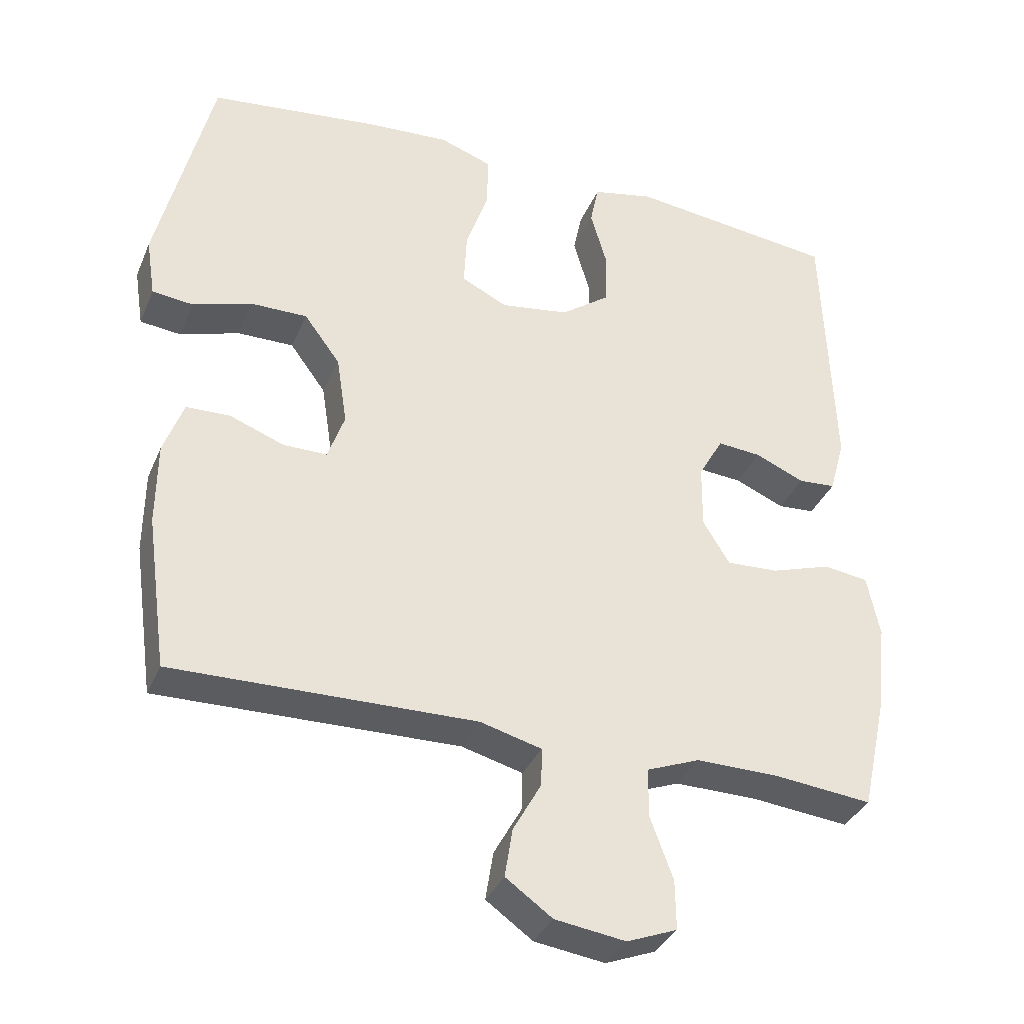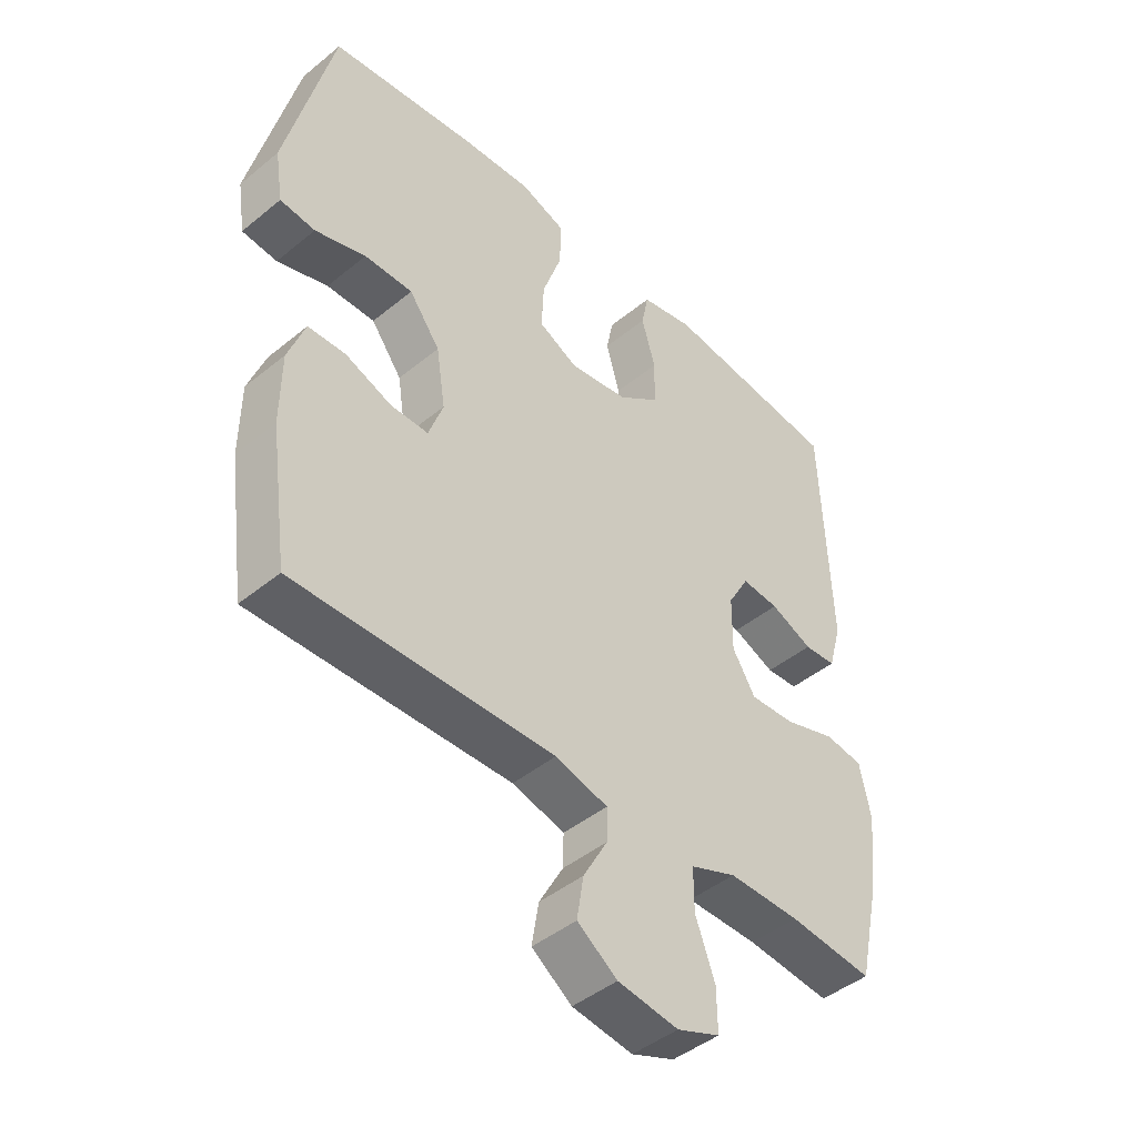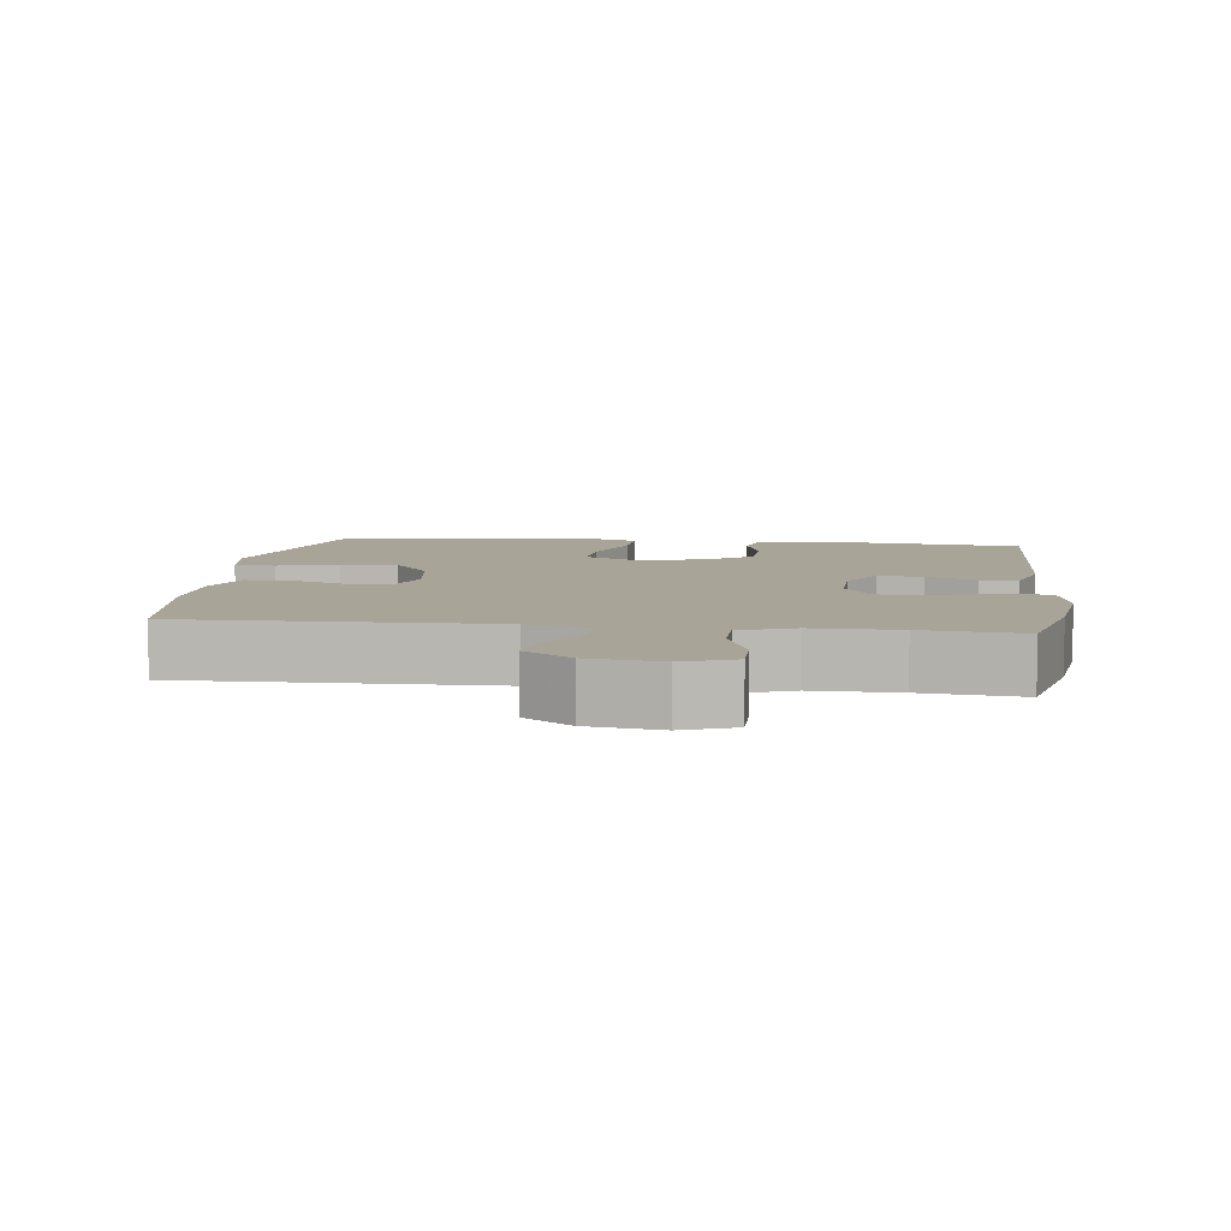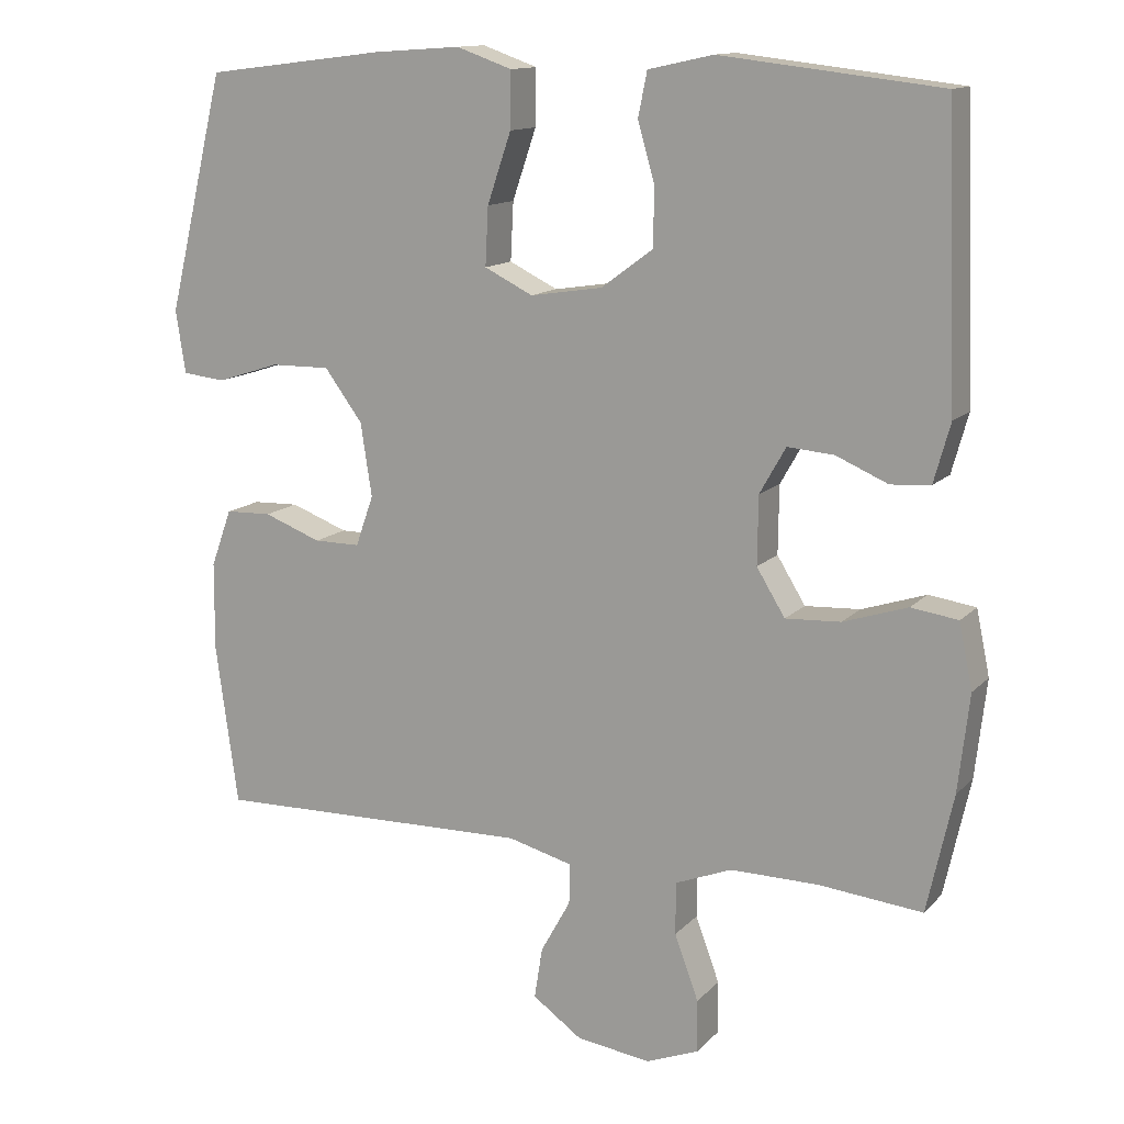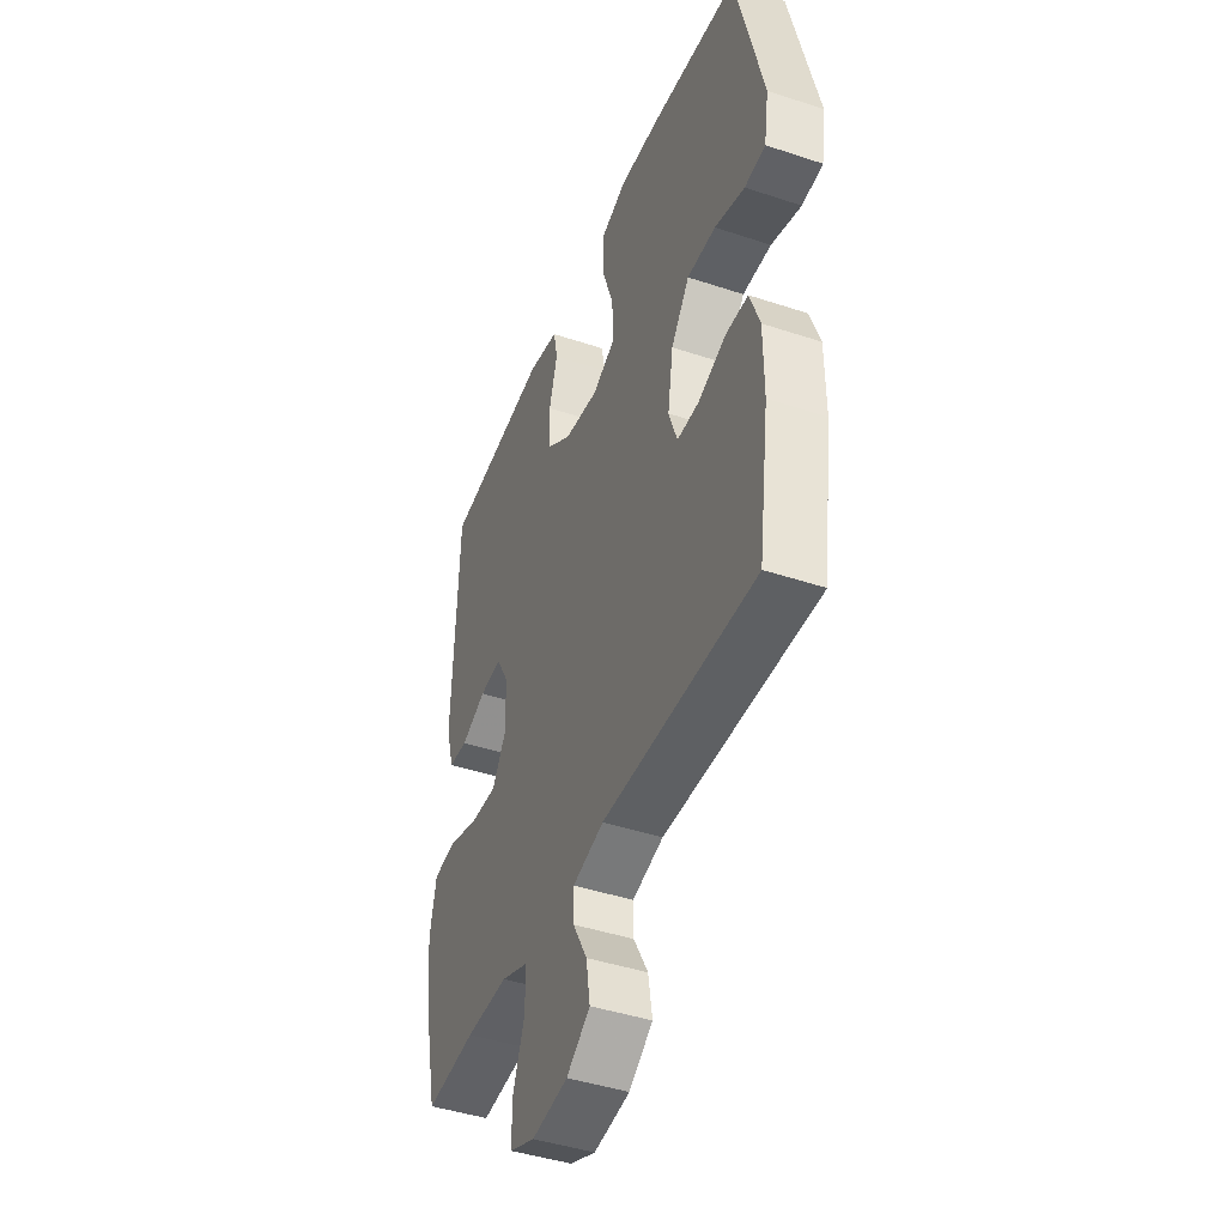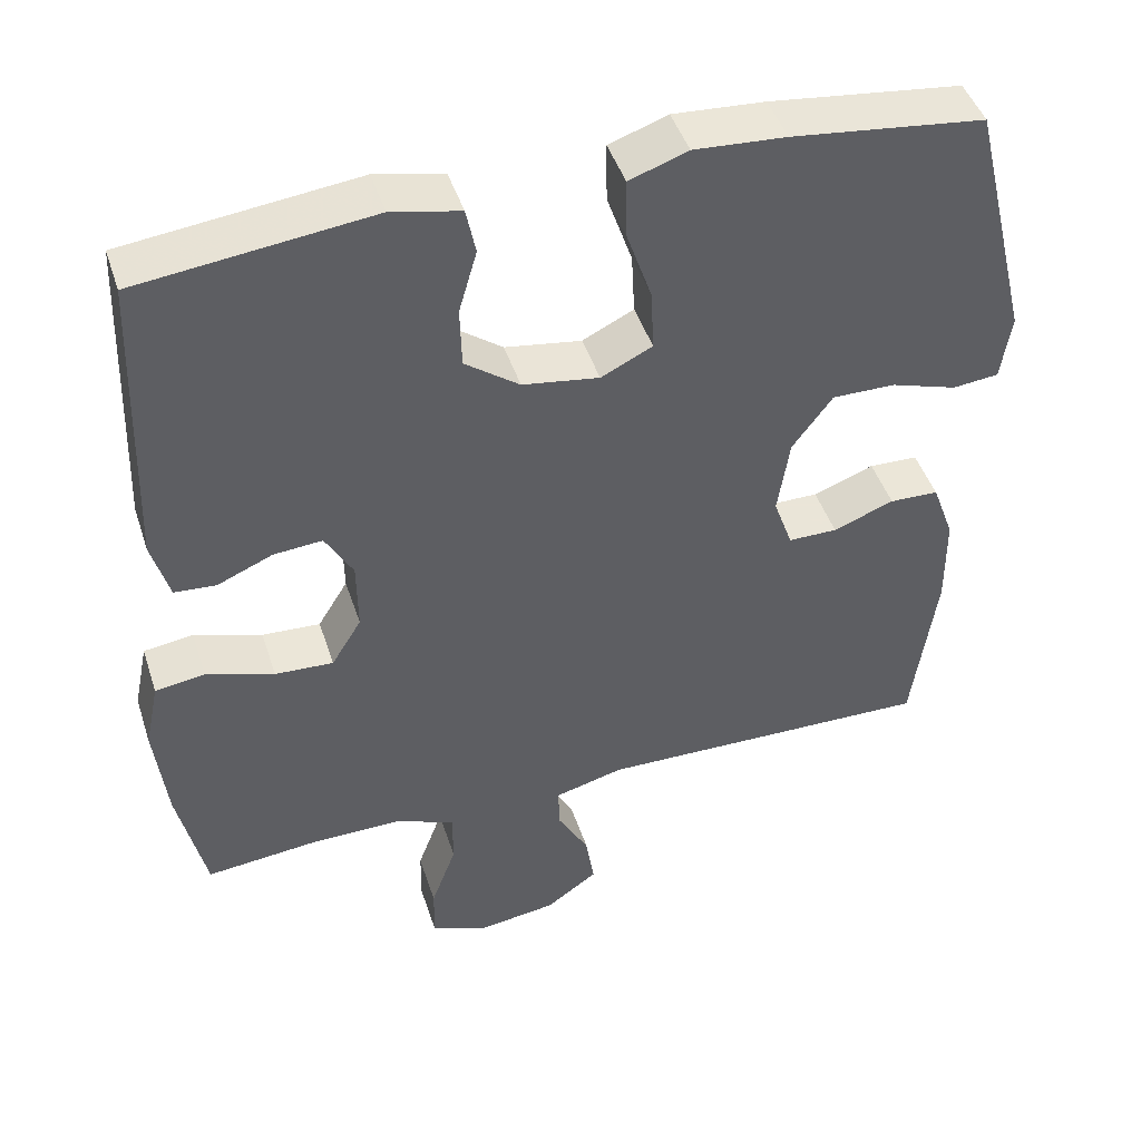
<metadata>
{"format":"obj","ext":"obj","renderer":"f3d","projection":"perspective","resolution":1024,"background":"white","views":[{"elev":-35.3,"azim":159.0,"up":"+Z"},{"elev":-45.0,"azim":133.4,"up":"+Z"},{"elev":7.0,"azim":-172.6,"up":"+Y"},{"elev":13.2,"azim":-154.0,"up":"+Z"},{"elev":-43.5,"azim":68.6,"up":"+Z"},{"elev":45.5,"azim":-17.7,"up":"+Z"}]}
</metadata>
<code>
v -0.5 0.07 0.5
v -0.205 0.07 0.534
v -0.118 0.07 0.515
v -0.106 0.07 0.456
v -0.129 0.07 0.376
v -0.127 0.07 0.299
v -0.058 0.07 0.248
v 0.039 0.07 0.233
v 0.104 0.07 0.265
v 0.1 0.07 0.343
v 0.068 0.07 0.437
v 0.067 0.07 0.512
v 0.141 0.07 0.538
v 0.257 0.07 0.53
v 0.5 0.07 0.5
v 0.577 0.07 0.182
v 0.564 0.07 0.098
v 0.506 0.07 0.092
v 0.422 0.07 0.119
v 0.342 0.07 0.12
v 0.291 0.07 0.051
v 0.276 0.07 -0.047
v 0.3 0.07 -0.115
v 0.362 0.07 -0.115
v 0.439 0.07 -0.086
v 0.501 0.07 -0.088
v 0.529 0.07 -0.165
v 0.53 0.07 -0.283
v 0.5 0.07 -0.5
v 0.072 0.07 -0.491
v -0.015 0.07 -0.514
v -0.014 0.07 -0.568
v 0.026 0.07 -0.64
v 0.037 0.07 -0.709
v -0.029 0.07 -0.756
v -0.129 0.07 -0.77
v -0.2 0.07 -0.742
v -0.199 0.07 -0.672
v -0.167 0.07 -0.585
v -0.167 0.07 -0.515
v -0.243 0.07 -0.485
v -0.361 0.07 -0.486
v -0.5 0.07 -0.5
v -0.535 0.07 -0.342
v -0.55 0.07 -0.211
v -0.532 0.07 -0.124
v -0.469 0.07 -0.115
v -0.383 0.07 -0.143
v -0.309 0.07 -0.147
v -0.271 0.07 -0.085
v -0.272 0.07 0.006
v -0.307 0.07 0.068
v -0.369 0.07 0.063
v -0.439 0.07 0.033
v -0.492 0.07 0.037
v -0.514 0.07 0.116
v -0.5 0 0.5
v -0.205 0 0.534
v -0.118 0 0.515
v -0.106 0 0.456
v -0.129 0 0.376
v -0.127 0 0.299
v -0.058 0 0.248
v 0.039 0 0.233
v 0.104 0 0.265
v 0.1 0 0.343
v 0.068 0 0.437
v 0.067 0 0.512
v 0.141 0 0.538
v 0.257 0 0.53
v 0.5 0 0.5
v 0.577 0 0.182
v 0.564 0 0.098
v 0.506 0 0.092
v 0.422 0 0.119
v 0.342 0 0.12
v 0.291 0 0.051
v 0.276 0 -0.047
v 0.3 0 -0.115
v 0.362 0 -0.115
v 0.439 0 -0.086
v 0.501 0 -0.088
v 0.529 0 -0.165
v 0.53 0 -0.283
v 0.5 0 -0.5
v 0.072 0 -0.491
v -0.015 0 -0.514
v -0.014 0 -0.568
v 0.026 0 -0.64
v 0.037 0 -0.709
v -0.029 0 -0.756
v -0.129 0 -0.77
v -0.2 0 -0.742
v -0.199 0 -0.672
v -0.167 0 -0.585
v -0.167 0 -0.515
v -0.243 0 -0.485
v -0.361 0 -0.486
v -0.5 0 -0.5
v -0.535 0 -0.342
v -0.55 0 -0.211
v -0.532 0 -0.124
v -0.469 0 -0.115
v -0.383 0 -0.143
v -0.309 0 -0.147
v -0.271 0 -0.085
v -0.272 0 0.006
v -0.307 0 0.068
v -0.369 0 0.063
v -0.439 0 0.033
v -0.492 0 0.037
v -0.514 0 0.116
f 3 4 5
f 2 3 5
f 1 2 5
f 56 1 5
f 55 56 5
f 54 55 5
f 53 54 5
f 52 53 5 6
f 51 52 6 7
f 50 51 7 8
f 49 50 8 9
f 46 47 48
f 45 46 48
f 44 45 48
f 43 44 48
f 42 43 48
f 41 42 48 49
f 40 41 49 9
f 37 38 39
f 36 37 39
f 35 36 39
f 34 35 39
f 33 34 39
f 32 33 39
f 31 32 39 40
f 30 31 40 9
f 28 29 30
f 27 28 30
f 26 27 30
f 25 26 30
f 24 25 30
f 23 24 30
f 22 23 30 9
f 17 18 19
f 16 17 19
f 15 16 19
f 14 15 19
f 13 14 19
f 12 13 19
f 11 12 19
f 10 11 19
f 10 19 20
f 21 22 9 10
f 10 20 21
f 61 60 59
f 61 59 58
f 61 58 57
f 61 57 112
f 61 112 111
f 61 111 110
f 61 110 109
f 62 61 109 108
f 63 62 108 107
f 64 63 107 106
f 65 64 106 105
f 104 103 102
f 104 102 101
f 104 101 100
f 104 100 99
f 104 99 98
f 105 104 98 97
f 65 105 97 96
f 95 94 93
f 95 93 92
f 95 92 91
f 95 91 90
f 95 90 89
f 95 89 88
f 96 95 88 87
f 65 96 87 86
f 86 85 84
f 86 84 83
f 86 83 82
f 86 82 81
f 86 81 80
f 86 80 79
f 65 86 79 78
f 75 74 73
f 75 73 72
f 75 72 71
f 75 71 70
f 75 70 69
f 75 69 68
f 75 68 67
f 75 67 66
f 76 75 66
f 66 65 78 77
f 77 76 66
f 1 57 58 2
f 2 58 59 3
f 3 59 60 4
f 4 60 61 5
f 5 61 62 6
f 6 62 63 7
f 7 63 64 8
f 8 64 65 9
f 9 65 66 10
f 10 66 67 11
f 11 67 68 12
f 12 68 69 13
f 13 69 70 14
f 14 70 71 15
f 15 71 72 16
f 16 72 73 17
f 17 73 74 18
f 18 74 75 19
f 19 75 76 20
f 20 76 77 21
f 21 77 78 22
f 22 78 79 23
f 23 79 80 24
f 24 80 81 25
f 25 81 82 26
f 26 82 83 27
f 27 83 84 28
f 28 84 85 29
f 29 85 86 30
f 30 86 87 31
f 31 87 88 32
f 32 88 89 33
f 33 89 90 34
f 34 90 91 35
f 35 91 92 36
f 36 92 93 37
f 37 93 94 38
f 38 94 95 39
f 39 95 96 40
f 40 96 97 41
f 41 97 98 42
f 42 98 99 43
f 43 99 100 44
f 44 100 101 45
f 45 101 102 46
f 46 102 103 47
f 47 103 104 48
f 48 104 105 49
f 49 105 106 50
f 50 106 107 51
f 51 107 108 52
f 52 108 109 53
f 53 109 110 54
f 54 110 111 55
f 55 111 112 56
f 56 112 57 1

</code>
